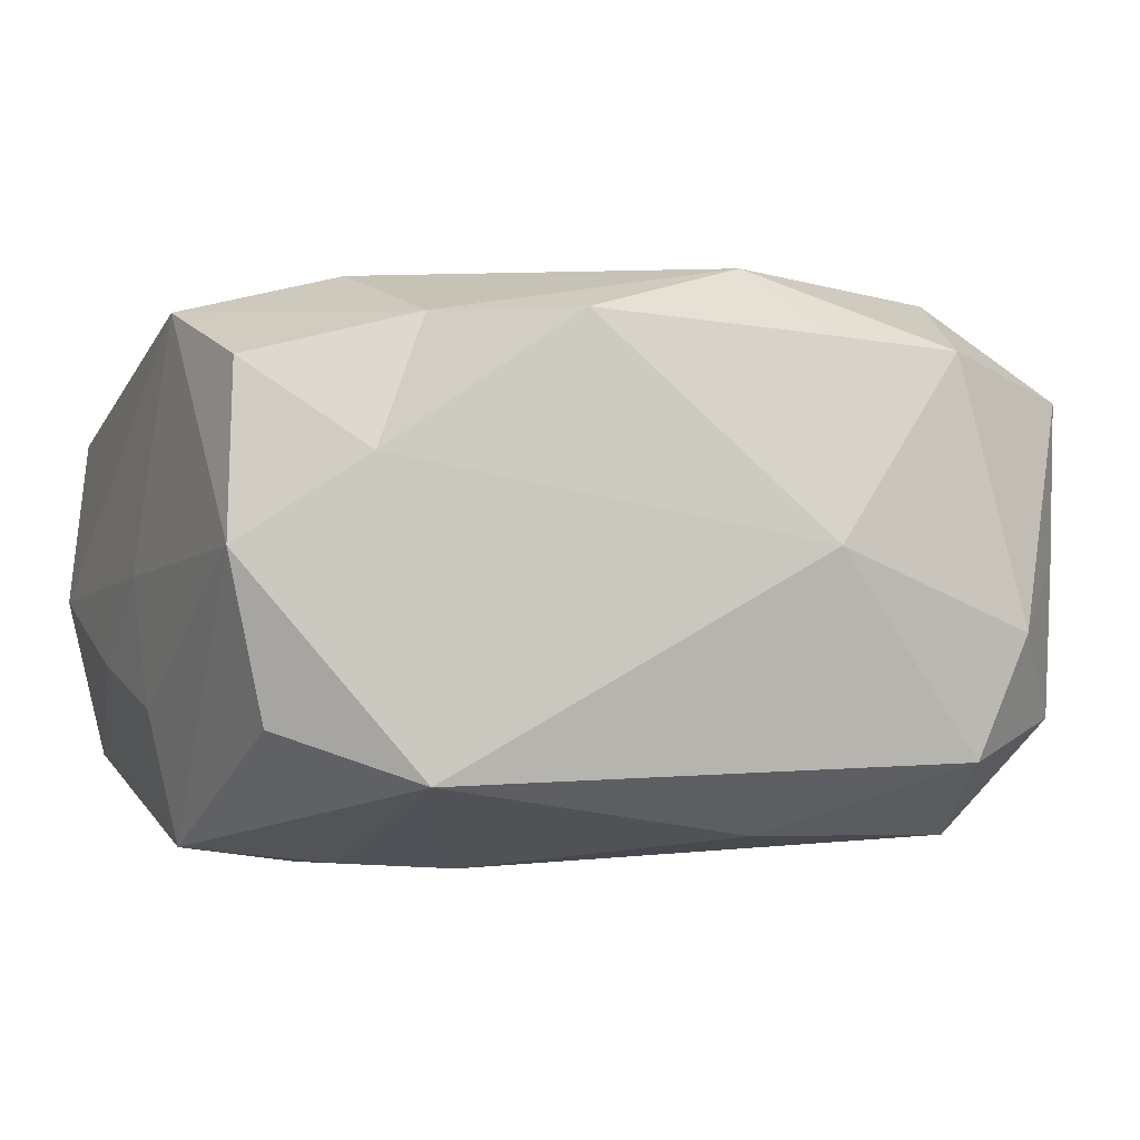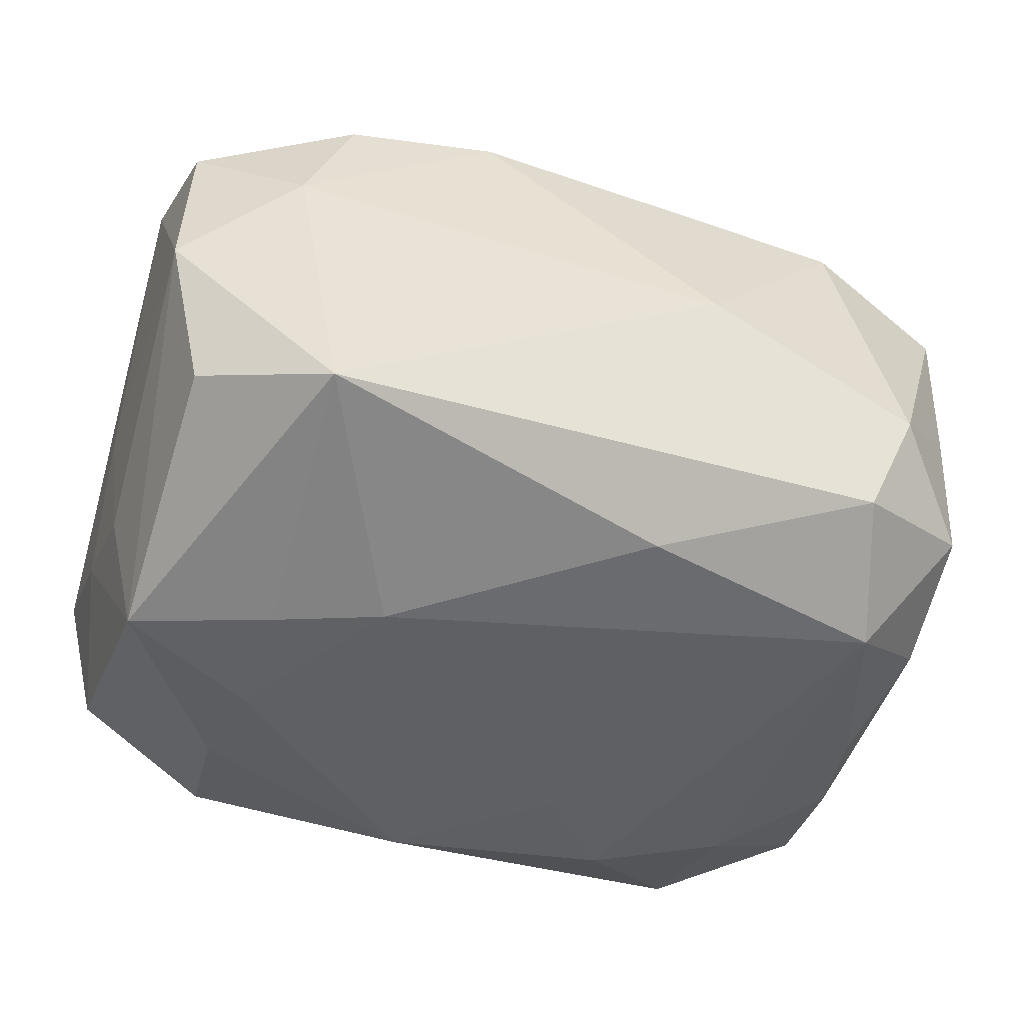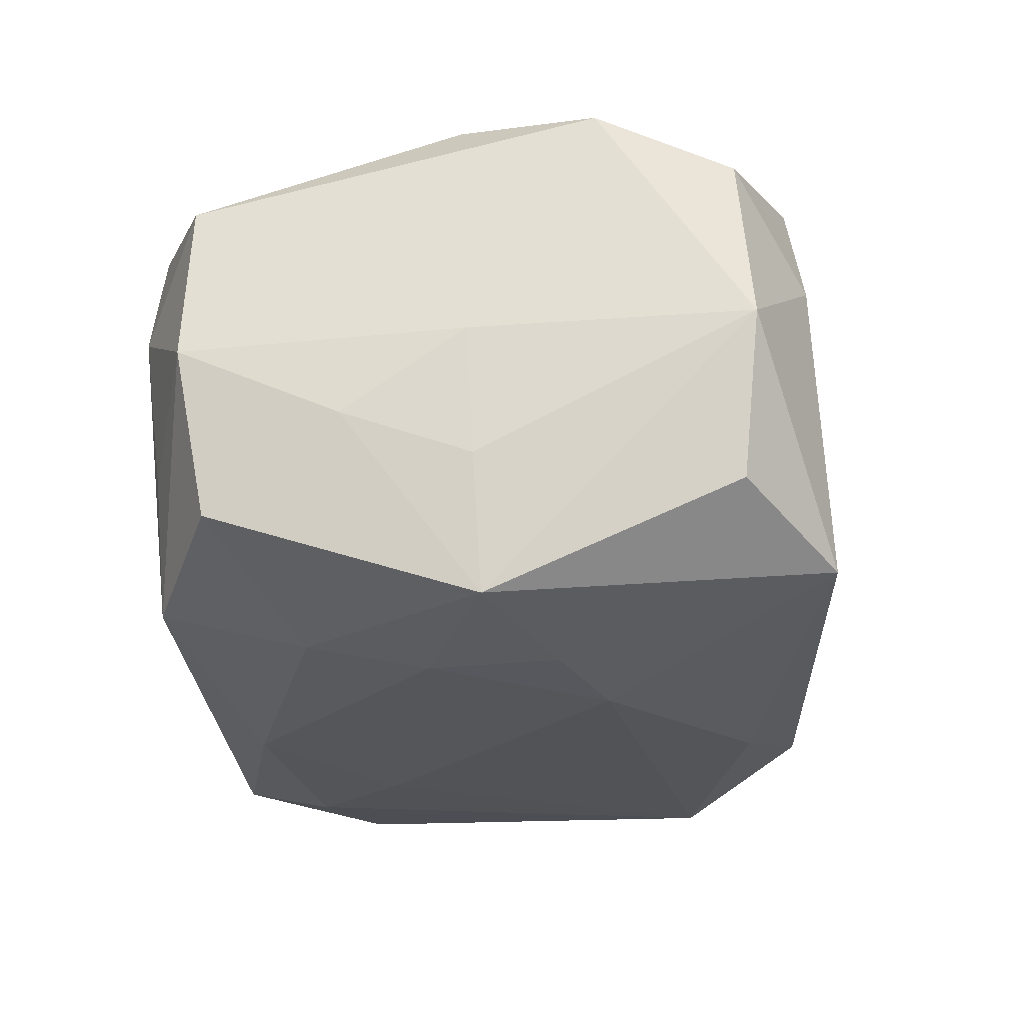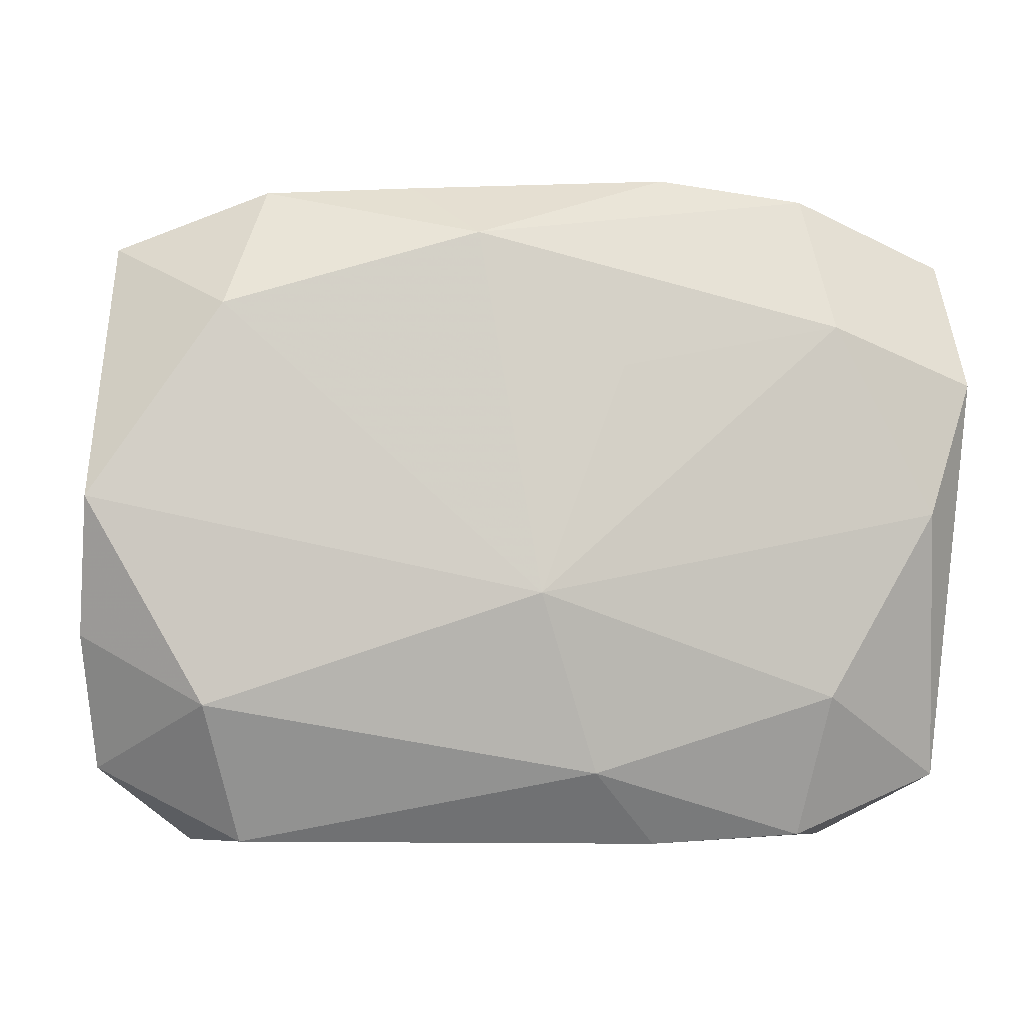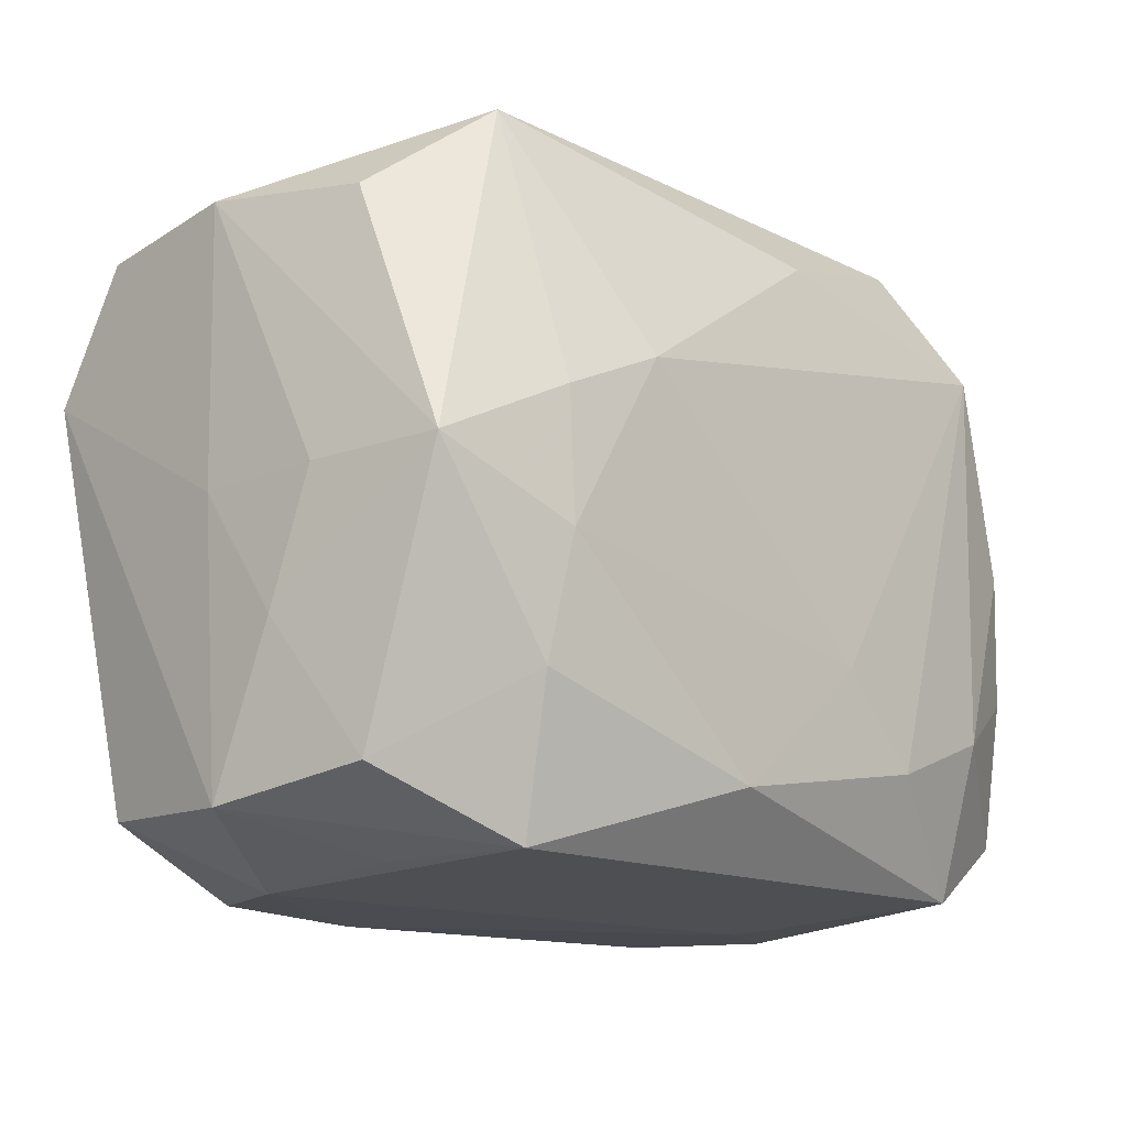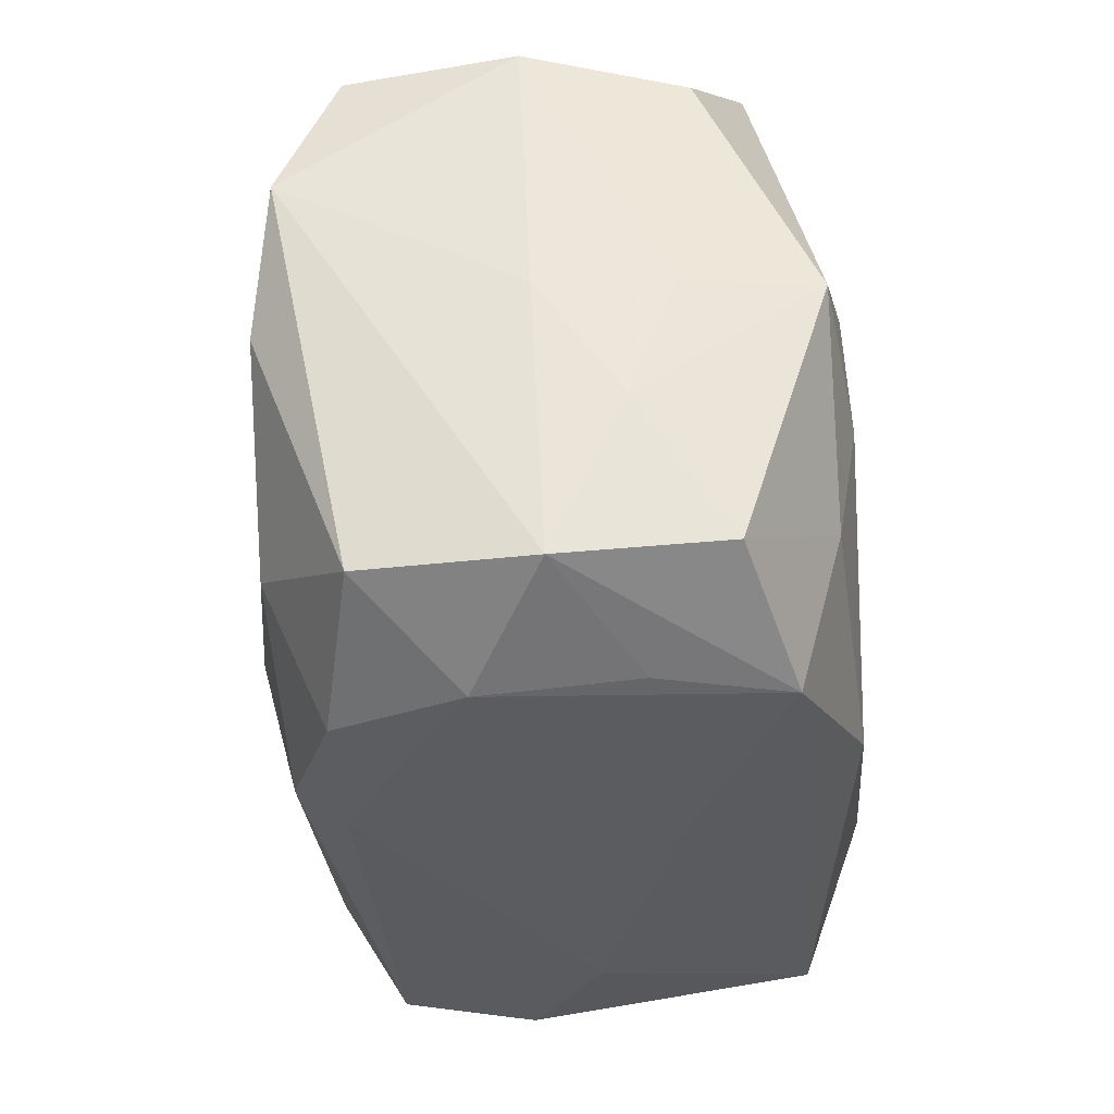
<metadata>
{"format":"obj","ext":"obj","renderer":"f3d","projection":"perspective","resolution":1024,"background":"white","views":[{"elev":-3.4,"azim":154.8,"up":"+Z"},{"elev":-43.5,"azim":161.6,"up":"+Z"},{"elev":-25.1,"azim":93.7,"up":"+Z"},{"elev":-6.8,"azim":-5.9,"up":"+Y"},{"elev":-13.5,"azim":135.7,"up":"+Y"},{"elev":-33.5,"azim":95.1,"up":"+Y"}]}
</metadata>
<code>
v 0.004454 -0.02027 0.01811
v 0.03277 -0.009022 -0.006931
v -0.03038 0.01906 0.0006386
v 0.03231 0.0002546 -0.01009
v 0.03153 -0.02027 0.0103
v -0.02388 -0.01548 0.0194
v 0.03332 -0.0001815 -0.0008838
v -0.02312 0.0153 -0.01924
v 0.003897 -0.02441 -0.008581
v 0.02113 -0.01251 -0.01972
v 0.03216 0.019 0.01225
v -0.02975 0.01912 -0.01072
v -0.008954 0.02348 0.01554
v -0.03282 -0.01036 0.01582
v 0.02406 -0.02492 0.003681
v 0.006391 0.009383 0.02041
v 0.03337 0.009038 0.01627
v -0.03239 -0.0006523 0.01985
v 0.02012 -0.00382 -0.02114
v 0.02216 -0.01467 0.0175
v 0.03284 0.02006 6.404e-05
v 0.02004 -0.02331 -0.01664
v -0.004515 0.0199 -0.01877
v -0.01259 -0.01577 -0.02091
v -0.02122 -0.02519 0.01377
v -0.03089 0.0189 0.01252
v -0.03285 0.0007163 -0.009485
v 0.004051 -0.01836 -0.02101
v -0.02999 0.009941 -0.01481
v -0.006445 -0.009115 -0.02114
v 0.03018 0.0007154 -0.01965
v -0.02155 -0.02381 -0.01676
v -0.007576 0.02718 0.0007928
v -0.03305 0.0002862 -0.0002103
v -0.02832 0.001059 -0.01759
v 0.009868 0.02439 0.01606
v -0.02017 0.02441 -0.01379
v 0.01266 0.008893 -0.02114
v -0.01612 -0.02544 -0.001576
v -0.02412 0.02491 -0.004752
v 0.02321 -0.02364 -0.00733
v 0.02995 0.0189 -0.01143
v -0.03195 -0.01867 -0.01319
v -0.03048 -0.00811 -0.01583
v -0.02283 0.01353 0.02002
v 0.02024 0.005535 -0.02076
v -0.0222 -0.0124 -0.01958
v -0.02442 -0.02388 -0.007008
v 0.009333 -0.02544 0.01349
v 0.02453 0.02426 0.005991
v 0.03283 -0.02059 -0.00183
v 0.02123 0.02551 -0.01498
v 0.03 -0.001017 0.01761
v 0.03046 -0.01863 -0.0135
v -0.02511 -0.02521 0.004295
v -0.004342 0.01903 0.02054
v 0.02258 0.01282 0.01895
v 0.02039 -0.02477 0.01296
v 0.02078 0.02324 0.01521
v -0.03176 -0.01982 0.01094
v 9.212e-05 -0.007464 0.02189
v -0.01975 0.0229 0.01519
f 61 6 1
f 1 6 25
f 61 57 16
f 50 52 33
f 33 36 50
f 61 45 18
f 18 6 61
f 38 8 23
f 23 52 38
f 5 58 15
f 49 1 25
f 49 58 1
f 49 15 58
f 38 52 46
f 22 32 28
f 34 27 43
f 20 58 5
f 61 1 20
f 1 58 20
f 8 35 29
f 11 50 59
f 59 50 36
f 59 17 11
f 57 17 59
f 40 62 33
f 41 15 22
f 5 15 51
f 15 41 51
f 51 17 5
f 22 54 51
f 51 41 22
f 39 32 22
f 15 49 39
f 39 49 25
f 10 54 22
f 22 28 10
f 24 28 32
f 44 29 35
f 44 43 27
f 27 29 44
f 48 43 32
f 6 18 14
f 14 18 34
f 34 43 14
f 56 62 45
f 57 59 56
f 56 59 36
f 56 16 57
f 56 45 61
f 61 16 56
f 11 17 21
f 21 42 52
f 21 50 11
f 52 50 21
f 5 17 53
f 53 20 5
f 53 17 57
f 53 57 61
f 61 20 53
f 45 62 26
f 26 18 45
f 62 40 26
f 34 18 26
f 26 27 34
f 8 29 12
f 12 29 27
f 22 15 9
f 9 39 22
f 15 39 9
f 19 10 28
f 38 46 19
f 42 21 31
f 31 21 4
f 52 42 31
f 31 46 52
f 31 19 46
f 54 10 31
f 10 19 31
f 28 24 30
f 38 19 30
f 30 19 28
f 30 8 38
f 30 24 8
f 47 35 8
f 8 24 47
f 47 44 35
f 47 24 32
f 32 43 47
f 43 44 47
f 60 14 43
f 25 6 60
f 6 14 60
f 32 39 55
f 55 48 32
f 55 39 25
f 25 60 55
f 43 48 55
f 55 60 43
f 13 56 36
f 62 56 13
f 13 36 33
f 33 62 13
f 4 21 7
f 17 51 7
f 7 21 17
f 8 12 37
f 37 12 40
f 37 23 8
f 37 40 33
f 52 23 37
f 33 52 37
f 3 26 40
f 40 12 3
f 27 26 3
f 3 12 27
f 4 7 2
f 2 7 51
f 2 51 54
f 54 31 2
f 2 31 4

</code>
